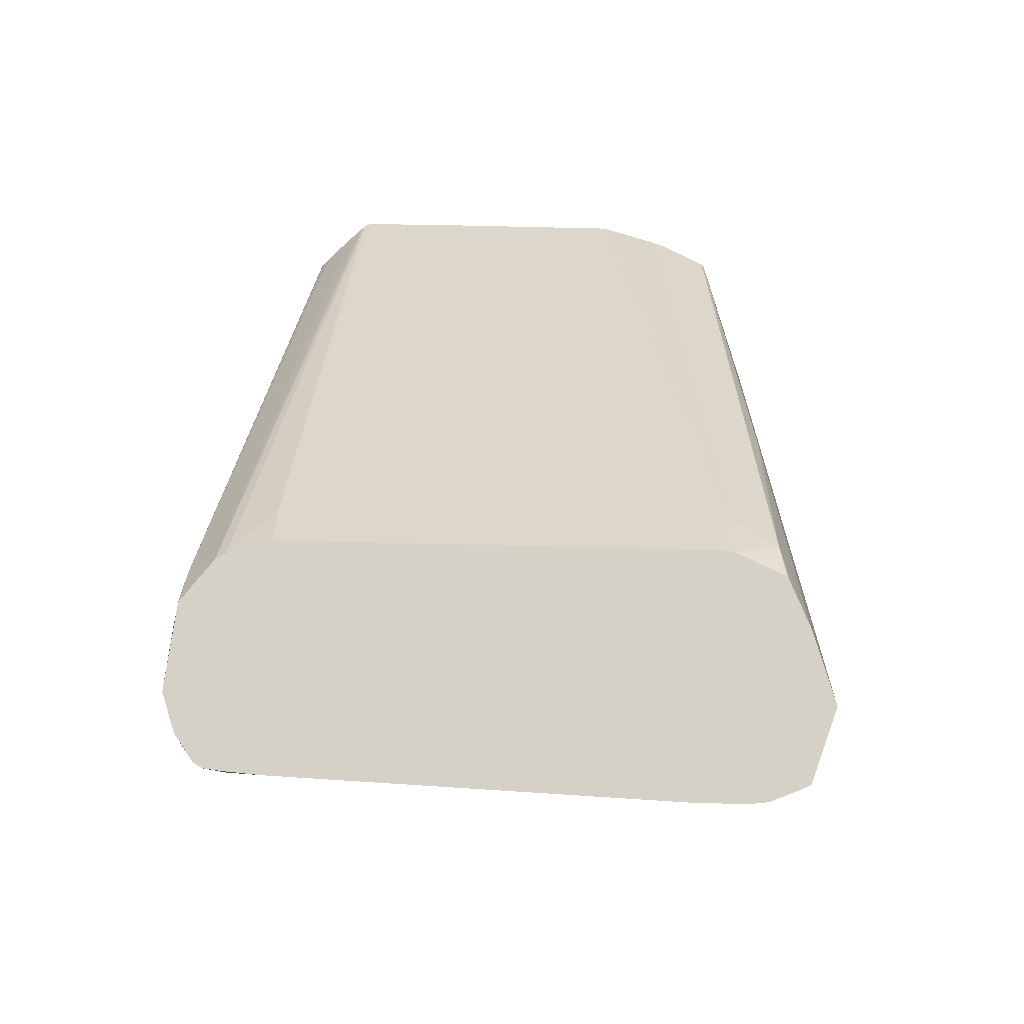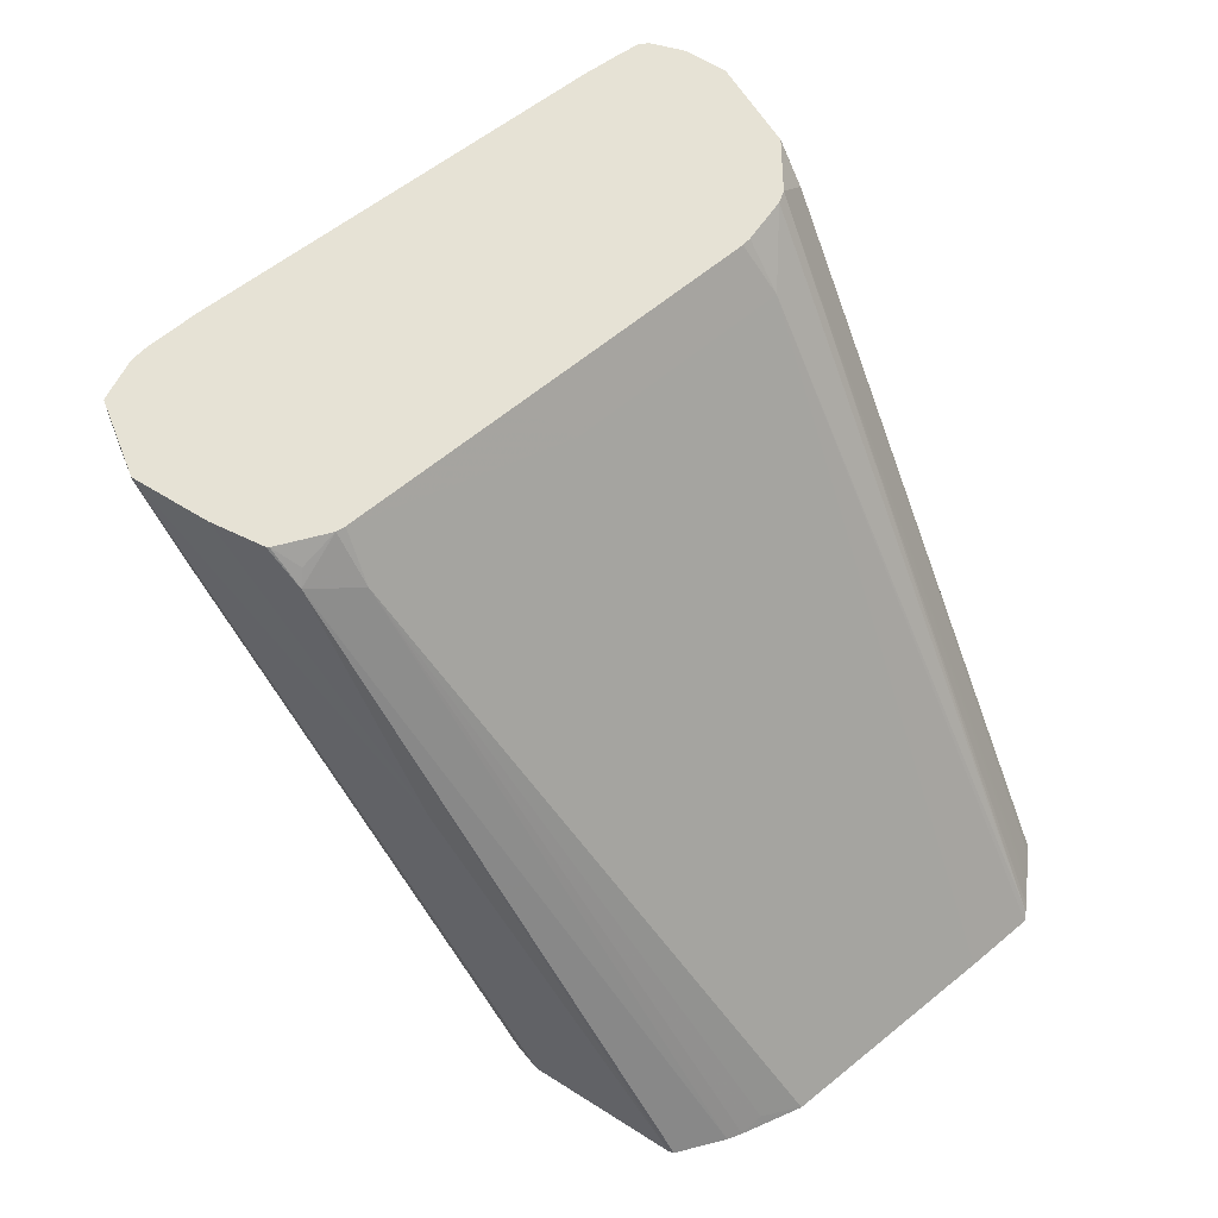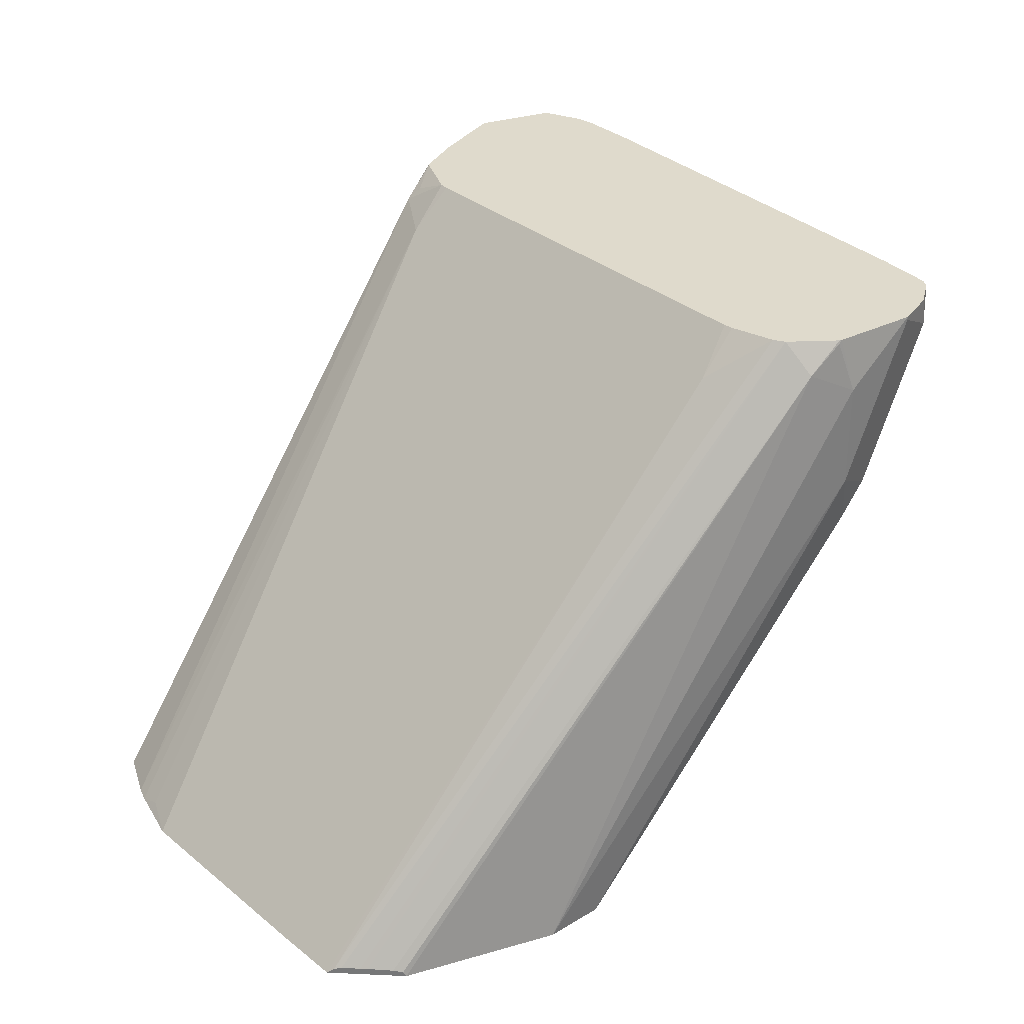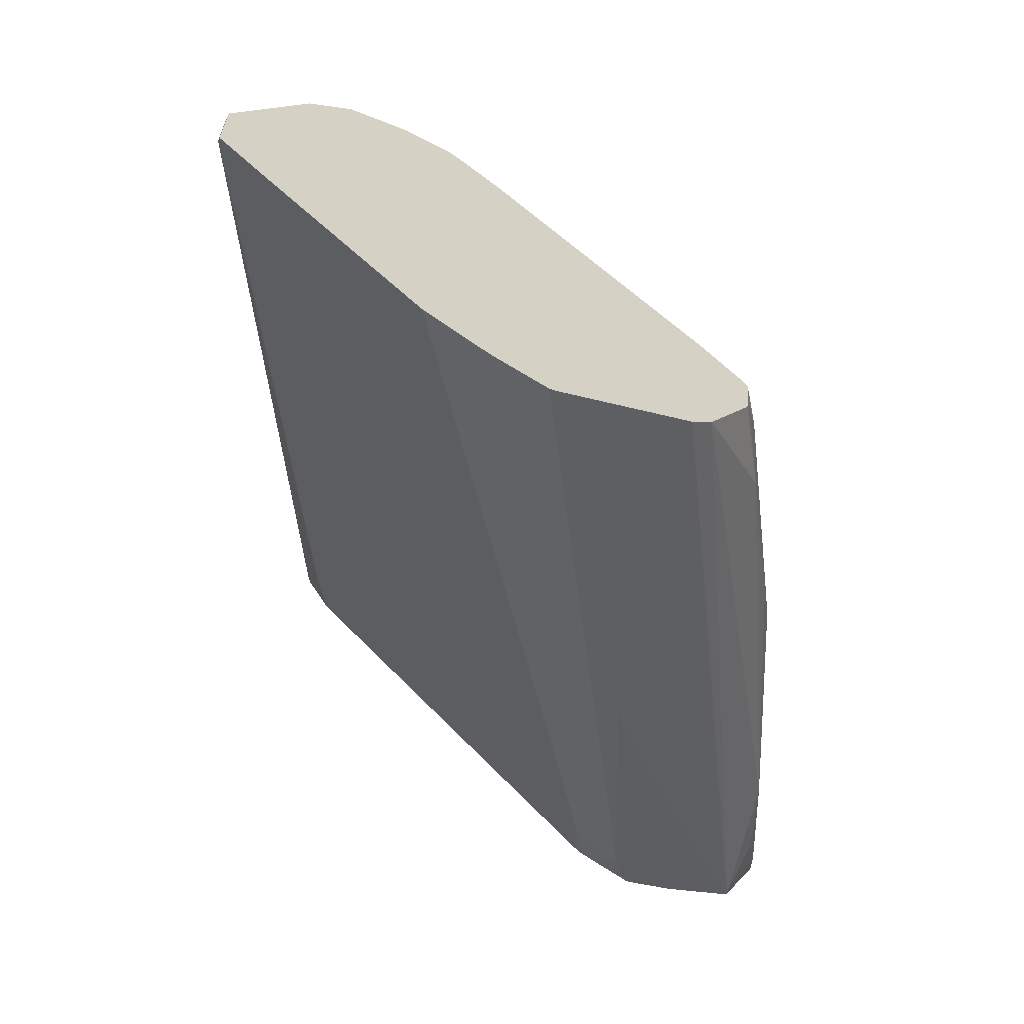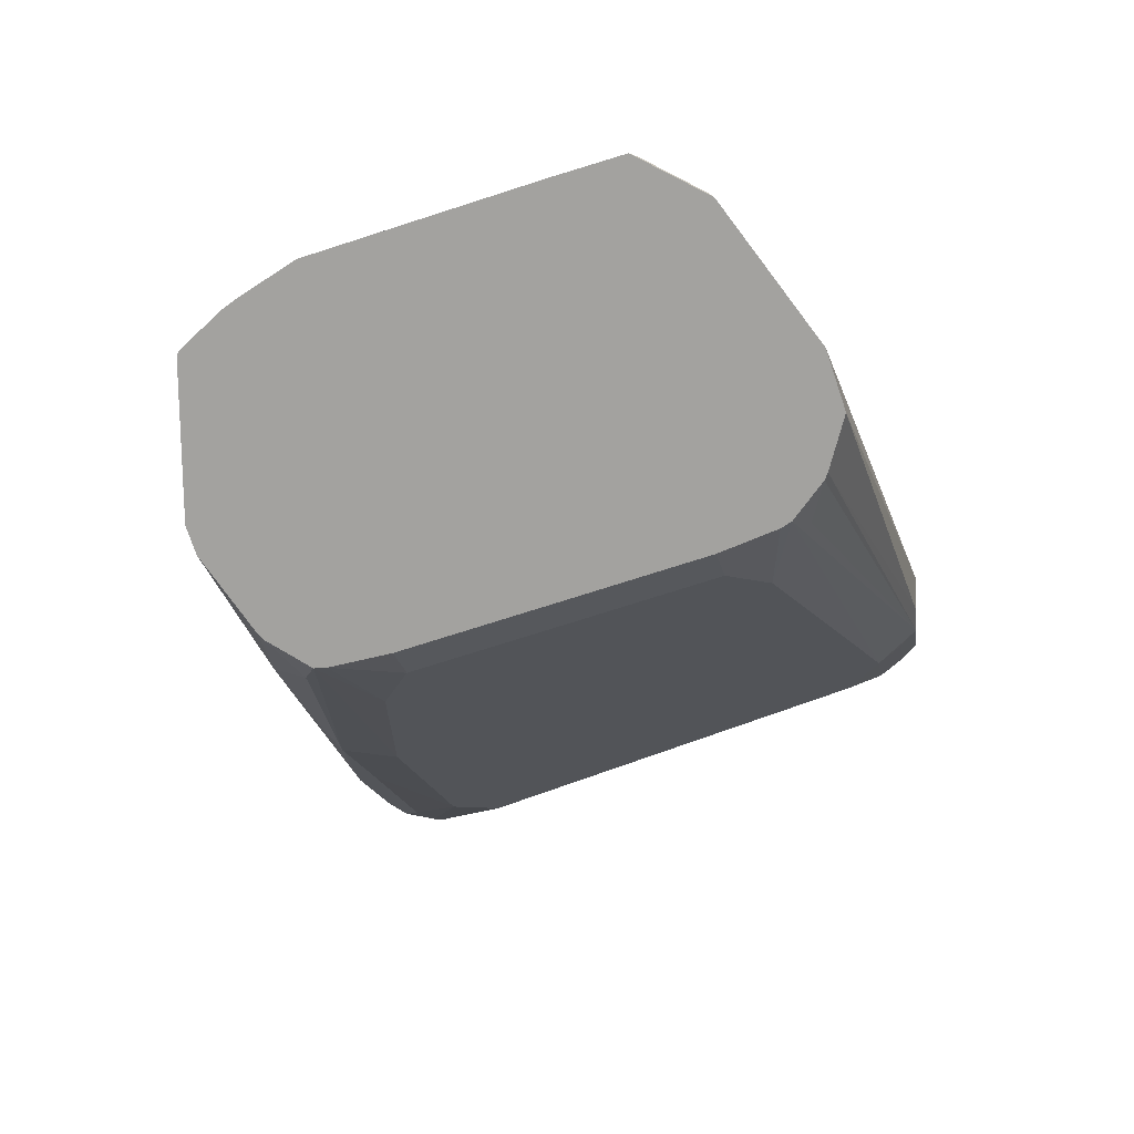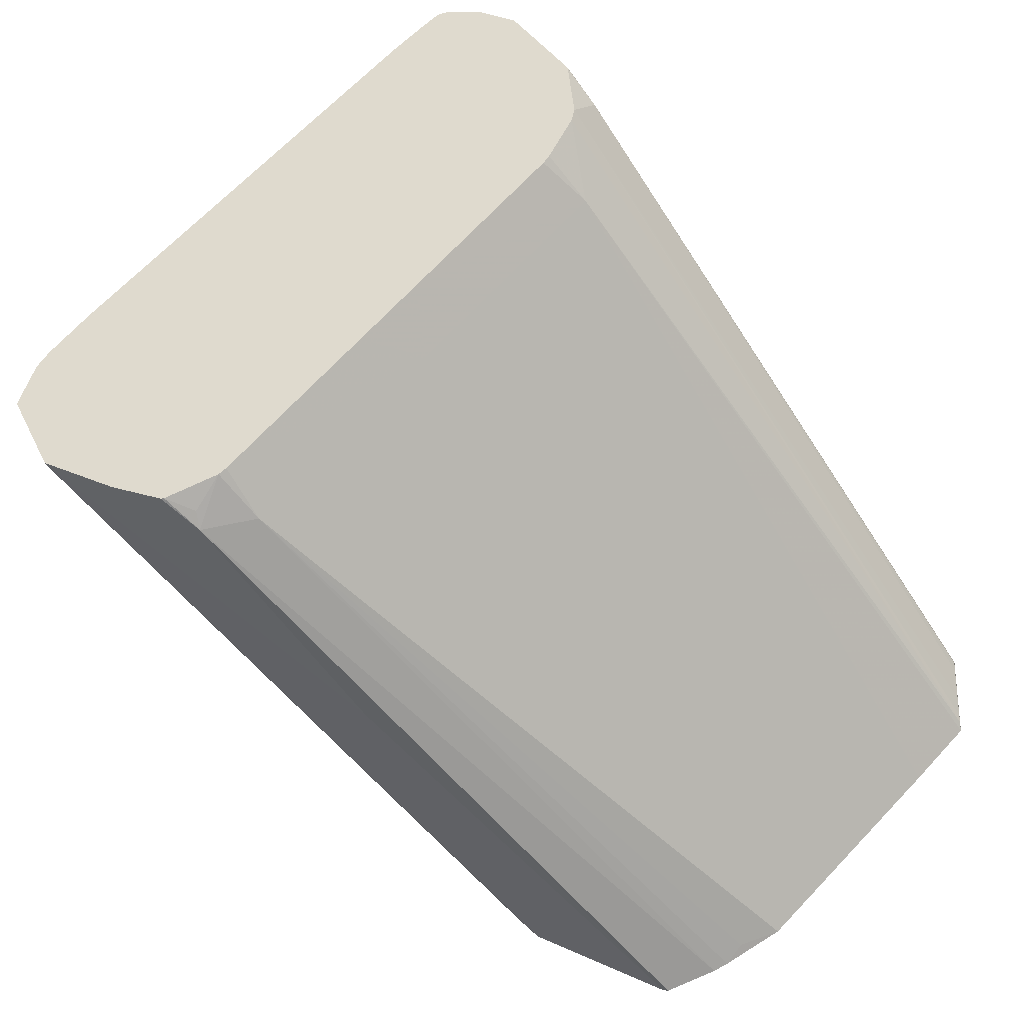
<metadata>
{"format":"obj","ext":"obj","renderer":"f3d","projection":"perspective","resolution":1024,"background":"white","views":[{"elev":79.6,"azim":46.3,"up":"+Y"},{"elev":63.9,"azim":-174.6,"up":"+Y"},{"elev":32.5,"azim":-86.3,"up":"+Y"},{"elev":-65.5,"azim":-25.1,"up":"+Z"},{"elev":-72.5,"azim":-117.1,"up":"+Y"},{"elev":-29.3,"azim":-167.5,"up":"+Z"}]}
</metadata>
<code>
v 0.4342 -0.3002 0.3158
v 0.436 -0.3002 0.3161
v 0.4166 -0.3002 0.3222
v 0.5569 -0.1038 0.4201
v 0.5191 -0.1793 0.3823
v 0.4835 -0.3002 0.3407
v 0.4117 -0.3002 0.3246
v 0.538 -0.1086 0.4248
v 0.5477 -0.09324 0.4345
v 0.5569 -0.09911 0.4248
v 0.5663 -0.09324 0.4276
v 0.5675 -0.09324 0.4276
v 0.5852 -0.09324 0.4342
v 0.586 -0.09324 0.4346
v 0.5986 -0.09324 0.4409
v 0.6104 -0.09324 0.4468
v 0.6104 -0.09441 0.4468
v 0.4908 -0.3002 0.348
v 0.3923 -0.3002 0.3356
v 0.4059 -0.2973 0.3304
v 0.4814 -0.1086 0.4814
v 0.5451 -0.09324 0.4365
v 0.6108 -0.09324 0.4476
v 0.623 -0.09441 0.4719
v 0.6182 -0.1038 0.4625
v 0.6112 -0.1133 0.4531
v 0.5994 -0.1416 0.4437
v 0.5057 -0.3002 0.3759
v 0.5239 -0.2737 0.387
v 0.3356 -0.3002 0.3923
v 0.4814 -0.09324 0.5002
v 0.5003 -0.09324 0.4814
v 0.5074 -0.09324 0.4742
v 0.4248 -0.1086 0.538
v 0.617 -0.09324 0.4601
v 0.623 -0.09324 0.4719
v 0.6226 -0.09324 0.4733
v 0.6172 -0.09324 0.4866
v 0.6167 -0.1007 0.4845
v 0.6135 -0.1086 0.4814
v 0.6104 -0.1196 0.4719
v 0.5805 -0.1793 0.4437
v 0.5616 -0.2171 0.4248
v 0.5545 -0.2265 0.4153
v 0.5066 -0.3002 0.3783
v 0.516 -0.2895 0.3965
v 0.3183 -0.3002 0.4101
v 0.4365 -0.09324 0.5451
v 0.3183 -0.2982 0.4127
v 0.4265 -0.09324 0.5619
v 0.4345 -0.09324 0.5477
v 0.613 -0.09324 0.492
v 0.5947 -0.118 0.5002
v 0.5947 -0.1369 0.4814
v 0.5758 -0.1746 0.4625
v 0.5569 -0.2124 0.4437
v 0.508 -0.3002 0.3965
v 0.3183 -0.3002 0.439
v 0.3183 -0.2977 0.4153
v 0.4254 -0.09324 0.5663
v 0.5997 -0.09324 0.5053
v 0.4814 -0.09911 0.6135
v 0.4814 -0.1369 0.5946
v 0.4625 -0.1558 0.5946
v 0.5569 -0.1935 0.4625
v 0.5191 -0.269 0.4248
v 0.5059 -0.3002 0.4002
v 0.3183 -0.2985 0.4378
v 0.3435 -0.3002 0.4908
v 0.42 -0.1038 0.5758
v 0.3183 -0.2976 0.4223
v 0.4276 -0.09324 0.5852
v 0.3183 -0.2976 0.4249
v 0.3183 -0.2978 0.4342
v 0.4916 -0.09324 0.6049
v 0.4814 -0.09324 0.6135
v 0.4755 -0.09324 0.6182
v 0.4719 -0.09676 0.6182
v 0.4531 -0.1534 0.5994
v 0.4437 -0.1605 0.5994
v 0.3965 -0.3002 0.5081
v 0.4248 -0.269 0.5191
v 0.4248 -0.2879 0.5002
v 0.4625 -0.2879 0.4625
v 0.5003 -0.2879 0.4248
v 0.492 -0.3002 0.4166
v 0.3584 -0.3002 0.5061
v 0.4279 -0.151 0.5915
v 0.4279 -0.1133 0.5915
v 0.4271 -0.09441 0.5852
v 0.4279 -0.09324 0.586
v 0.4719 -0.09324 0.619
v 0.4625 -0.1038 0.6182
v 0.4468 -0.09441 0.6104
v 0.4342 -0.1699 0.5923
v 0.3776 -0.3002 0.5104
v 0.3803 -0.3002 0.5106
v 0.3965 -0.2895 0.516
v 0.4002 -0.3002 0.5059
v 0.4166 -0.3002 0.492
v 0.4543 -0.3002 0.4543
v 0.4468 -0.09324 0.6104
v 0.4602 -0.09324 0.6171
v 0.4594 -0.09441 0.6167
v 0.4594 -0.09324 0.6167
f 49 60 50
f 55 85 66
f 52 61 53
f 53 55 54
f 53 61 62
f 53 62 63
f 53 63 64
f 49 59 60
f 53 64 55
f 55 65 85
f 58 69 70
f 55 64 65
f 56 66 57
f 57 66 67
f 58 70 68
f 59 71 60
f 60 70 72
f 60 71 73
f 60 73 74
f 47 59 49
f 60 74 70
f 61 75 62
f 55 66 56
f 47 71 59
f 40 53 54
f 47 74 73
f 29 43 46
f 62 75 76
f 29 46 45
f 30 47 34
f 31 34 48
f 34 47 49
f 34 49 50
f 34 50 51
f 34 51 48
f 38 52 39
f 47 73 71
f 39 52 53
f 40 54 41
f 41 54 42
f 42 54 55
f 42 55 56
f 42 56 43
f 43 56 57
f 43 57 46
f 45 46 57
f 47 58 68
f 47 68 74
f 39 53 40
f 62 76 77
f 80 97 98
f 62 78 64
f 80 98 81
f 81 98 97
f 81 99 82
f 82 99 83
f 83 99 100
f 83 100 84
f 84 100 101
f 84 101 86
f 84 86 85
f 87 96 95
f 80 96 97
f 87 95 88
f 88 102 89
f 89 91 90
f 89 102 91
f 92 103 93
f 93 103 105
f 93 105 104
f 93 104 94
f 94 104 105
f 94 105 102
f 29 44 43
f 88 94 102
f 80 95 96
f 80 88 95
f 80 94 88
f 62 64 63
f 64 79 80
f 64 80 81
f 64 81 82
f 64 82 83
f 64 83 84
f 64 84 65
f 64 78 79
f 65 84 85
f 66 85 67
f 67 85 86
f 68 70 74
f 69 87 88
f 69 88 89
f 69 89 70
f 70 89 90
f 70 90 72
f 72 90 91
f 77 92 78
f 78 92 93
f 78 93 79
f 79 93 80
f 80 93 94
f 62 77 78
f 28 29 45
f 21 33 22
f 27 43 44
f 3 8 4
f 4 8 9
f 4 9 10
f 4 10 11
f 4 11 12
f 4 12 13
f 4 13 5
f 5 13 14
f 5 14 15
f 5 15 16
f 3 7 8
f 5 16 6
f 6 17 18
f 7 19 20
f 7 20 8
f 8 21 22
f 8 22 9
f 8 20 19
f 8 19 21
f 9 22 33
f 9 33 32
f 9 32 31
f 6 16 17
f 9 31 48
f 2 5 6
f 1 4 2
f 1 2 6
f 1 6 18
f 27 44 29
f 1 28 45
f 1 45 57
f 1 57 67
f 1 67 86
f 1 86 101
f 1 101 100
f 1 100 99
f 2 4 5
f 1 99 81
f 1 97 96
f 1 96 87
f 1 87 69
f 1 69 58
f 1 58 47
f 1 47 30
f 1 30 19
f 1 19 7
f 1 7 3
f 1 3 4
f 1 81 97
f 9 48 51
f 1 18 28
f 9 50 60
f 17 24 25
f 17 25 26
f 17 26 27
f 17 27 18
f 18 27 29
f 18 29 28
f 19 30 21
f 21 31 32
f 21 32 33
f 21 30 34
f 17 35 24
f 21 34 31
f 24 36 37
f 24 37 38
f 24 38 39
f 24 39 40
f 24 40 41
f 24 41 42
f 24 42 27
f 24 27 25
f 25 27 26
f 9 51 50
f 24 35 36
f 17 23 35
f 27 42 43
f 9 11 10
f 16 23 17
f 9 72 91
f 9 91 102
f 9 102 105
f 9 105 103
f 9 103 92
f 9 92 77
f 9 77 76
f 9 76 75
f 9 75 61
f 9 61 52
f 9 60 72
f 9 38 37
f 9 37 36
f 9 36 35
f 9 35 23
f 9 23 16
f 9 16 15
f 9 15 14
f 9 14 13
f 9 13 12
f 9 12 11
f 9 52 38

</code>
